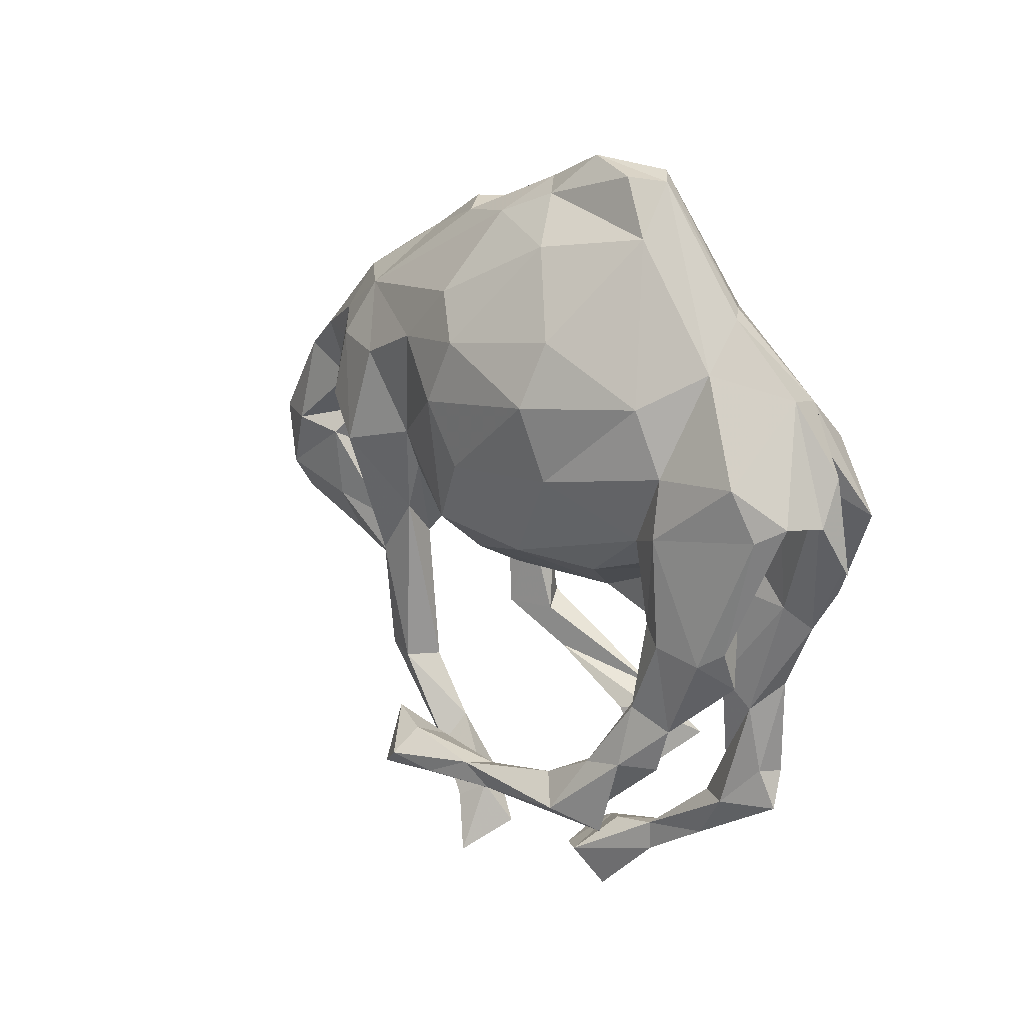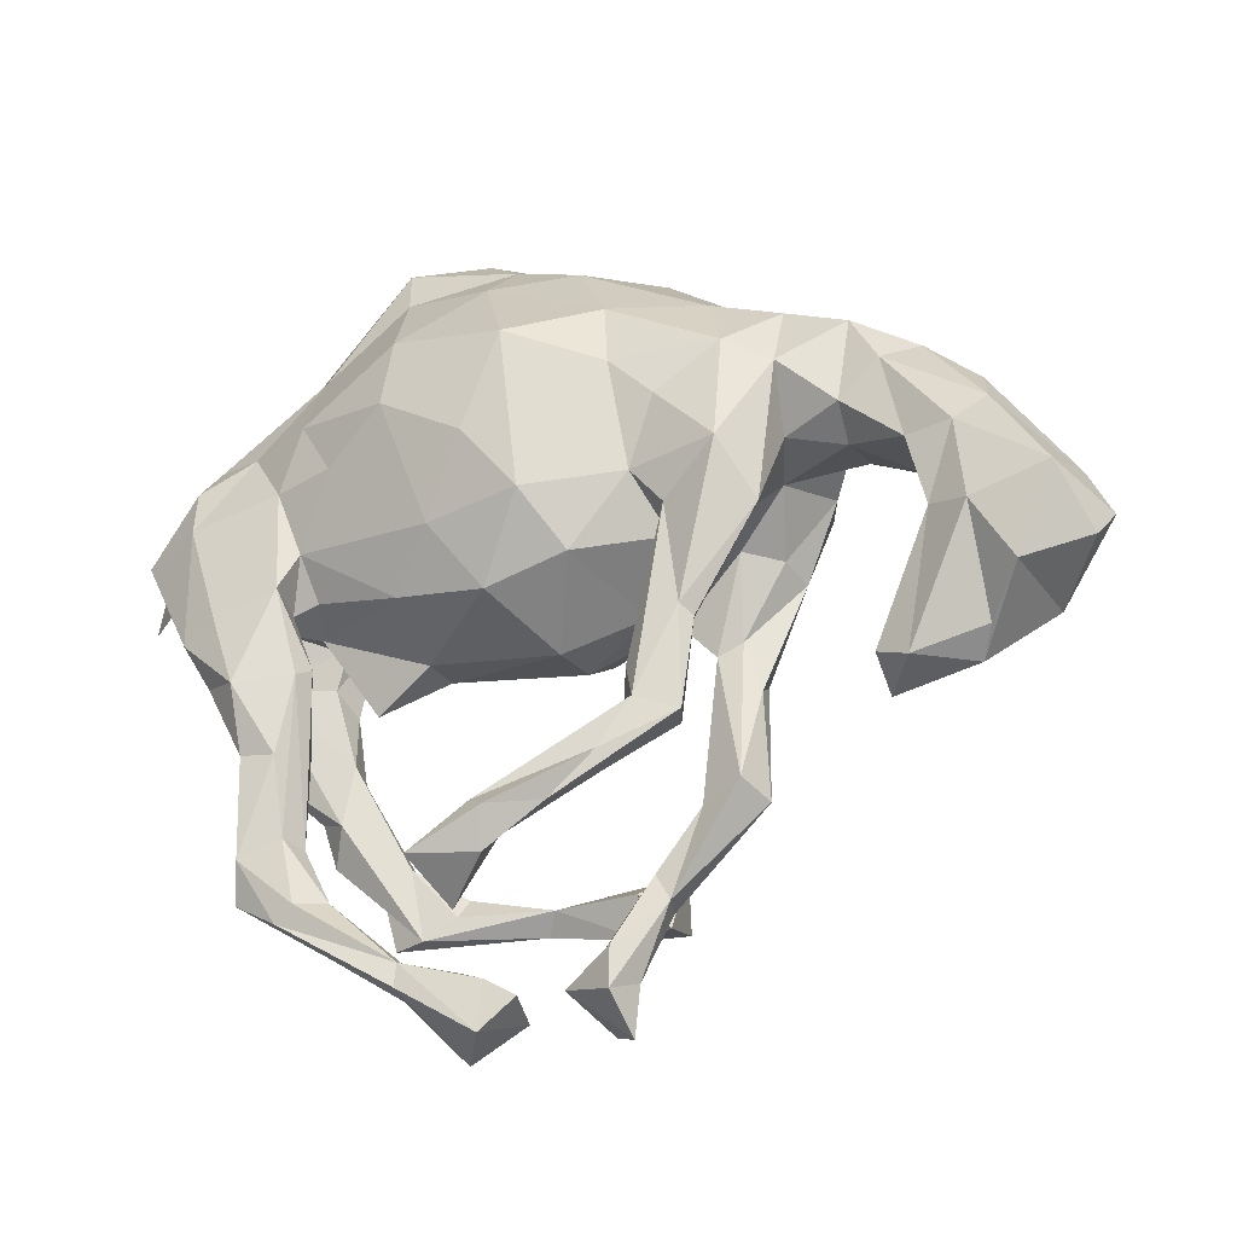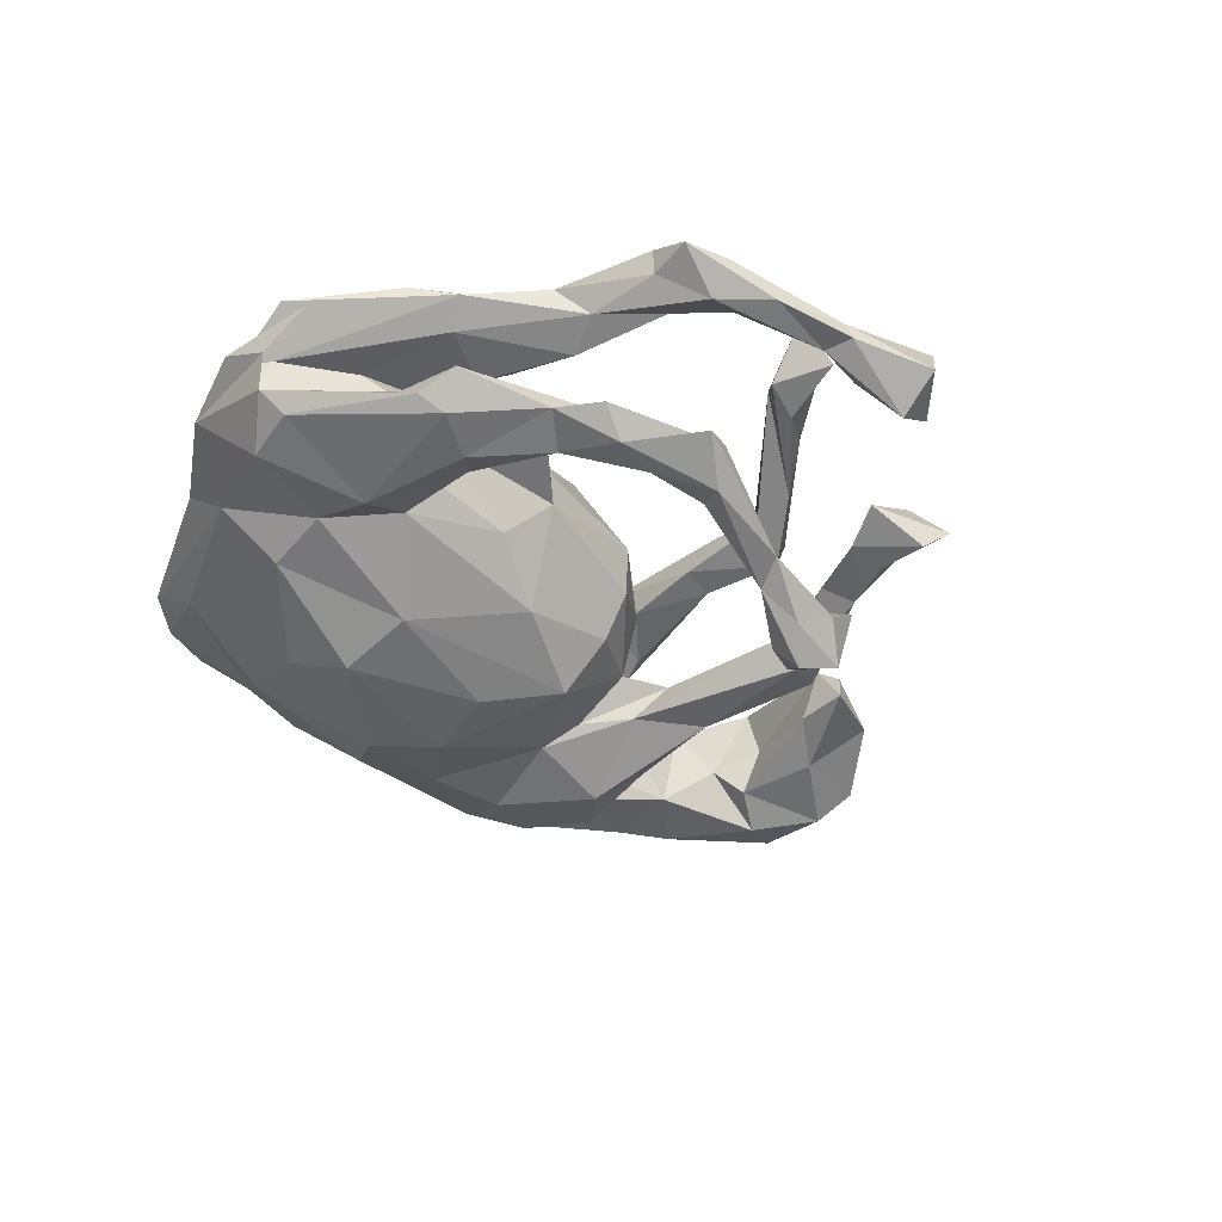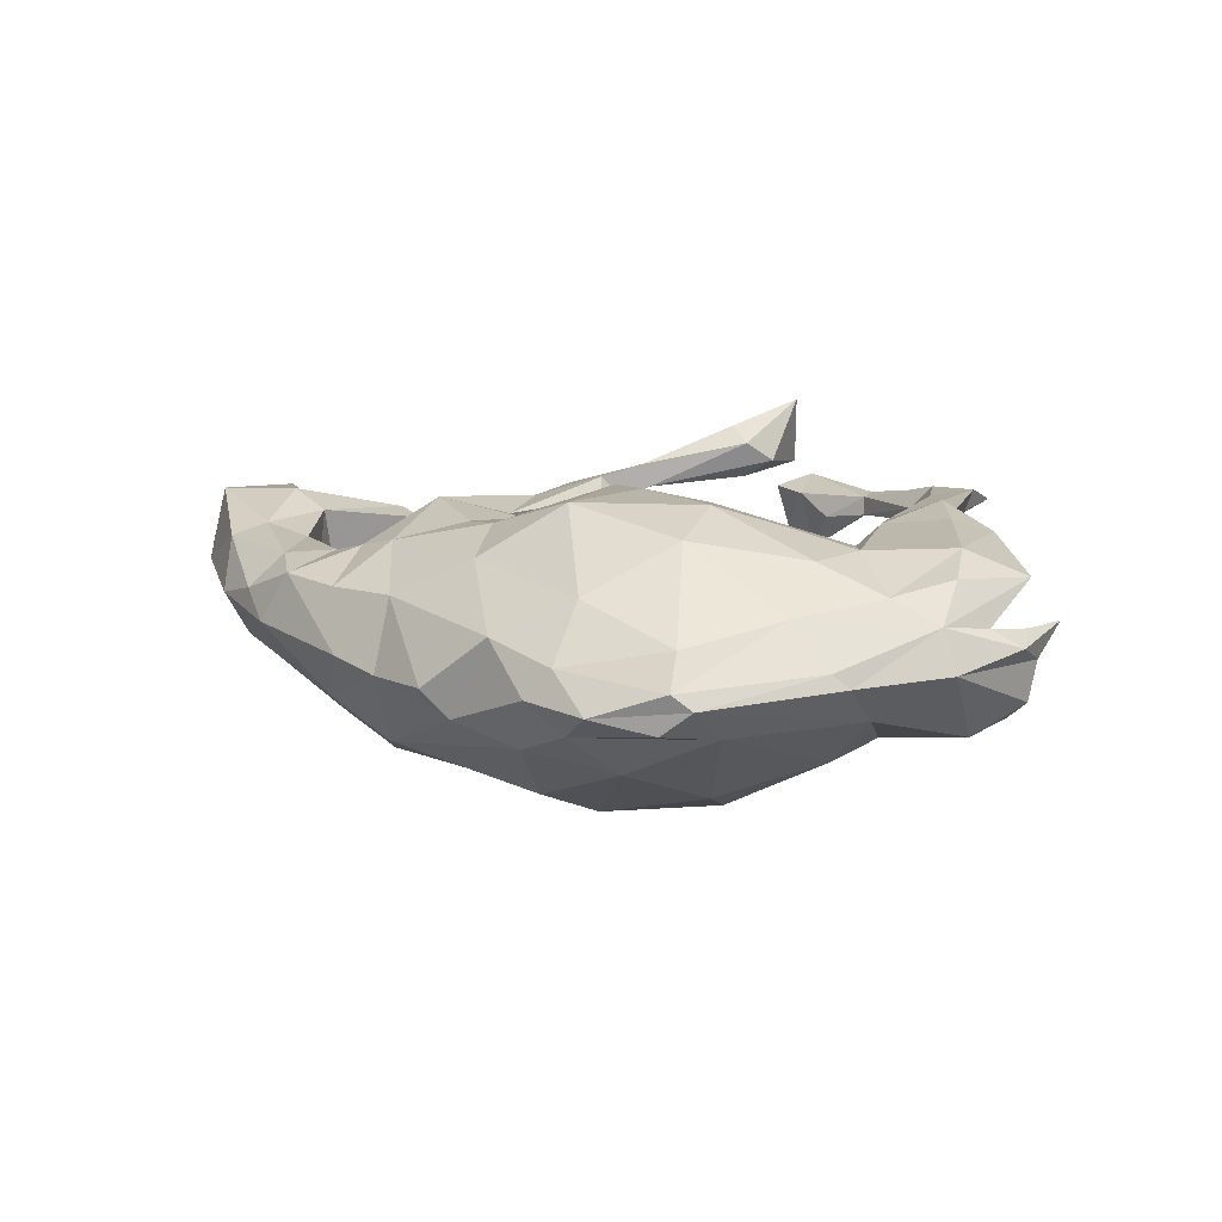
<metadata>
{"format":"obj","ext":"obj","renderer":"f3d","projection":"perspective","resolution":1024,"background":"white","views":[{"elev":19.4,"azim":-127.4,"up":"+Y"},{"elev":-26.1,"azim":24.4,"up":"+Y"},{"elev":-40.3,"azim":-61.0,"up":"+Z"},{"elev":12.2,"azim":-158.6,"up":"+Z"}]}
</metadata>
<code>
v -0.08146 -0.5059 0.2946
v -0.000613 -0.4917 0.2245
v 0.01541 0.324 0.2353
v -0.04563 0.1702 0.2361
v 0.01263 -0.4334 0.2522
v 0.04023 0.06443 0.2216
v 0.1663 0.2623 0.1838
v 0.1901 0.08615 0.1612
v -0.1169 0.04831 0.199
v 0.3344 0.09739 0.1889
v 0.2338 0.1984 0.1721
v 0.8074 -0.0335 0.1551
v 0.1464 0.3751 0.1502
v 0.1527 -0.3507 0.1875
v -0.1842 0.2498 0.2316
v -0.3563 0.2826 0.1644
v -0.1828 0.3709 0.1989
v -0.06021 -0.4382 0.1934
v 0.4051 0.235 0.1288
v 0.0963 -0.02587 0.1655
v 0.2649 -0.14 0.1591
v 0.1997 -0.2761 0.1739
v 0.2411 0.02626 0.1557
v 0.2665 -0.2999 0.1567
v 0.6628 0.07889 0.1221
v 0.8418 -0.1192 0.07857
v -0.00551 -0.445 0.1616
v 0.7477 -0.167 0.1452
v -0.2915 0.1837 0.1915
v 0.6862 -0.06659 0.1562
v 0.08198 -0.4195 0.198
v 0.3771 0.009898 0.1322
v -0.4796 -0.03569 0.1824
v -0.4385 -0.1435 0.193
v 0.3312 0.2767 0.1489
v -0.02016 -0.4129 0.2256
v -0.3796 0.008553 0.176
v -0.3504 -0.1313 0.1567
v -0.3572 0.07088 0.1501
v -0.3931 0.1745 0.1643
v 0.4905 0.1598 0.1021
v -0.5391 0.1386 0.1716
v 0.5065 0.2976 0.08782
v 0.1787 -0.2167 0.1464
v -0.1936 -0.03112 0.1412
v 0.2853 0.3825 0.08504
v 0.279 -0.1543 0.1368
v 0.5545 0.2166 0.1026
v 0.6223 -0.04899 0.1253
v 0.2416 -0.2948 0.09753
v 0.2021 -0.1462 0.1159
v -0.06625 -0.5494 0.1778
v -0.0637 0.4779 0.1253
v 0.7108 0.1152 0.1032
v 0.1444 -0.3666 0.1456
v -0.3774 -0.2558 0.159
v -0.3573 -0.3888 0.1563
v -0.4255 -0.4158 0.1672
v -0.3408 -0.1139 0.1245
v 0.168 -0.2955 0.1333
v 0.2519 -0.1575 0.1004
v 0.6886 -0.2237 0.08259
v -0.3547 0.3968 0.1005
v 0.2415 -0.02422 0.1031
v -0.4351 -0.2489 0.1594
v -0.05076 -0.7106 0.1294
v 0.3346 0.0232 0.08057
v -0.5042 -0.1249 0.148
v -0.3663 -0.5165 0.15
v -0.5438 -0.05205 0.1648
v -0.4121 -0.411 0.1299
v -0.03819 -0.05789 0.1631
v -0.335 -0.4919 0.1558
v 0.5862 0.07845 0.1034
v 0.861 -0.07843 0.04469
v -0.5532 0.2214 0.1411
v -0.1887 -0.6243 0.1169
v 0.5761 -0.2552 0.1016
v -0.4685 -0.0907 0.1158
v -0.6387 0.1134 0.1307
v 0.0005624 -0.6601 0.112
v -0.2291 0.5219 0.07225
v -0.4377 -0.4765 0.1423
v -0.3886 -0.008549 0.1087
v -0.1868 -0.5869 0.1127
v -0.2975 -0.4845 0.1158
v 0.6034 0.2522 0.04813
v 0.5242 -0.2362 0.08678
v 0.4042 0.3398 0.08142
v 0.3956 0.1382 0.06931
v -0.4755 0.06977 0.09443
v -0.378 -0.07909 0.09304
v 0.6839 0.1923 0.02345
v -0.4662 0.2746 0.1171
v 0.342 0.05006 0.05228
v -0.3418 -0.3974 0.1159
v 0.621 -0.07095 0.03683
v 0.5587 0.2963 0.004626
v -0.3568 -0.2429 0.08863
v -0.1877 -0.5844 0.08054
v -0.3443 0.002873 0.1103
v -0.4001 -0.2956 0.1128
v -0.3574 -0.4792 0.09114
v 0.6636 -0.26 0.04345
v -0.3011 -0.5618 0.09904
v -0.05516 -0.6265 0.1058
v -0.1904 -0.634 0.08144
v 0.06612 0.5074 0.06443
v -0.1872 -0.1012 0.04352
v -0.2506 0.6079 0.03089
v 0.2429 0.01114 0.07661
v 0.6323 -0.162 -0.02205
v -0.6021 0.2156 0.07022
v 0.7641 -0.1823 -0.00933
v -0.1117 -0.5998 0.0698
v 0.5231 -0.2763 0.02028
v -0.05493 0.5575 0.03914
v 0.1784 0.5052 -0.02299
v 0.5659 0.09756 -0.04597
v 0.5465 -0.192 0.01534
v 0.8201 0.0006677 0.03563
v -0.5848 0.1609 0.07192
v 0.3743 0.3976 -0.01352
v 0.6042 0.0152 0.00889
v -0.6512 0.1966 0.04028
v -0.5499 0.2868 0.08263
v -0.1288 0.6187 -0.01243
v -0.4242 0.4184 0.03238
v 0.2867 0.4372 -0.02879
v -0.5917 0.1896 0.01399
v 0.484 0.118 0.04453
v -0.6703 0.0382 0.05254
v -0.375 -0.02258 0.04022
v -0.01853 -0.6759 0.03125
v -0.6424 0.1371 0.05802
v 0.7739 -0.008354 -0.05008
v 0.1517 -0.07299 0.00243
v -0.4526 0.009557 0.02997
v -0.1032 -0.7284 0.04406
v 0.7533 -0.1199 -0.05199
v 0.698 -0.01307 -0.06995
v 0.6267 -0.03286 -0.0383
v -0.2817 0.5965 0.005727
v -0.6543 0.1218 0.008905
v -0.289 -0.1537 0.01185
v -0.4491 0.4078 0.0088
v 0.6674 0.1419 -0.05528
v 0.3548 0.1184 -0.02927
v 0.4034 0.3512 -0.09188
v 0.1352 0.4937 -0.06909
v 0.4873 0.1341 -0.04776
v 0.02706 -0.1242 0.04125
v -0.01411 0.5669 -0.008825
v 0.2685 0.04663 -0.07116
v -0.2317 0.6017 -0.03288
v -0.2939 0.5142 -0.05224
v -0.1818 -0.1047 -0.01924
v 0.03121 -0.119 -0.04965
v 0.4339 0.179 -0.09984
v -0.07231 -0.6582 0.0007851
v -0.5765 0.3047 0.01646
v -0.5956 0.1503 -0.01656
v -0.3825 -0.0166 -0.002494
v 0.5839 0.2028 -0.07042
v -0.132 0.4838 -0.1284
v 0.3243 0.03628 -0.1104
v -0.4584 0.3313 -0.05459
v -0.5068 0.08938 -0.004585
v 0.01319 0.5146 -0.09699
v 0.4289 0.2735 -0.1286
v 0.05785 -0.6045 -0.06148
v -0.6433 0.1306 -0.05623
v 0.05364 -0.5348 -0.07372
v 0.1582 -0.0421 -0.1031
v -0.07242 0.553 -0.06046
v -0.5281 -0.03882 -0.04197
v -0.5556 -0.0926 -0.09463
v -0.3891 0.01155 -0.06213
v -0.4126 -0.05326 -0.06976
v 0.1355 -0.4701 -0.1048
v -0.569 0.1836 -0.1041
v 0.2514 -0.07934 -0.1179
v -0.5535 -0.1576 -0.06864
v 0.08517 -0.5867 -0.1111
v 0.3963 0.1416 -0.148
v 0.2543 -0.3048 -0.08713
v 0.1849 -0.3305 -0.1115
v 0.2118 -0.09907 -0.111
v 0.2769 -0.1601 -0.1255
v -0.6079 0.1061 -0.08934
v -0.3662 0.04797 -0.1165
v -0.394 -0.2807 -0.07249
v 0.1111 -0.4266 -0.1065
v 0.3055 0.3467 -0.155
v -0.4479 -0.2585 -0.1113
v -0.3764 -0.1851 -0.07694
v -0.4233 -0.3336 -0.1126
v 0.3386 0.01876 -0.1651
v 0.03791 -0.07685 -0.1258
v 0.2707 -0.137 -0.168
v -0.2313 -0.04672 -0.09255
v 0.1225 -0.4764 -0.148
v 0.2786 -0.3288 -0.1453
v -0.3982 -0.08385 -0.1189
v 0.0689 -0.6632 -0.1273
v 0.2157 -0.332 -0.1599
v -0.5191 -0.1197 -0.1176
v -0.4257 0.1668 -0.123
v 0.03645 -0.003584 -0.2086
v -0.3826 -0.2301 -0.1339
v -0.4345 0.07372 -0.1416
v -0.4424 -0.1059 -0.136
v 0.3446 0.2528 -0.1932
v -0.3097 -0.3451 -0.1665
v -0.03581 -0.5798 -0.1146
v 0.05499 -0.551 -0.1617
v -0.3017 -0.3471 -0.1304
v 0.1992 -0.03954 -0.163
v -0.117 -0.0307 -0.1621
v 0.1668 0.04439 -0.1642
v 0.1637 0.1127 -0.1907
v 0.3697 0.1372 -0.2035
v -0.2227 0.3538 -0.1892
v 0.2372 0.2443 -0.2148
v 0.04087 -0.4138 -0.2024
v 0.1223 0.297 -0.2156
v 0.03517 0.389 -0.2007
v -0.3738 -0.3322 -0.1532
v -0.2353 -0.4237 -0.157
v 0.09963 -0.4796 -0.1919
v 0.2817 0.07879 -0.2318
v -0.2871 -0.4585 -0.1455
v 0.01394 -0.5225 -0.136
v -0.2272 -0.3903 -0.1826
v 0.01606 -0.6374 -0.1841
v -0.2358 0.1285 -0.2023
v -0.03362 0.3217 -0.2391
v -0.341 -0.4628 -0.1628
v 0.03587 -0.4736 -0.2417
v -0.03936 0.1102 -0.2351
v 0.01204 0.2143 -0.2521
v -0.2678 -0.4347 -0.2106
v -0.2076 0.2498 -0.2299
v -0.1143 -0.4526 -0.2252
v -0.09269 -0.4204 -0.1992
v -0.08108 -0.4098 -0.2489
v 0.02385 -0.3755 -0.274
v 0.1007 -0.3642 -0.2547
v -0.02128 -0.44 -0.2804
v 0.0867 -0.4553 -0.2978
v 0.03118 -0.4137 -0.3201
v -0.3829 0.272 -0.1376
f 165 227 237
f 244 232 238
f 239 225 245
f 236 208 252
f 236 252 243
f 227 226 237
f 226 241 237
f 226 194 224
f 243 252 223
f 223 237 243
f 223 165 237
f 245 244 239
f 239 244 249
f 239 249 250
f 244 238 242
f 244 242 246
f 244 246 249
f 249 246 251
f 245 225 247
f 245 247 246
f 248 230 250
f 234 245 246
f 240 236 243
f 240 243 241
f 243 237 241
f 249 251 250
f 230 239 250
f 246 247 251
f 247 248 251
f 248 250 251
f 12 30 28
f 26 12 28
f 21 22 24
f 22 14 24
f 36 14 22
f 24 14 31
f 5 14 36
f 5 31 14
f 31 2 27
f 5 2 31
f 3 17 15
f 3 4 6
f 3 15 4
f 1 36 18
f 1 18 52
f 1 5 36
f 2 1 52
f 1 2 5
f 17 3 53
f 16 15 17
f 3 7 13
f 29 15 16
f 13 7 35
f 7 11 35
f 10 35 11
f 3 6 7
f 9 4 15
f 9 15 29
f 10 19 35
f 8 10 11
f 8 11 7
f 7 6 8
f 4 9 6
f 10 32 19
f 10 8 23
f 8 6 20
f 6 72 20
f 6 9 72
f 9 45 72
f 10 23 21
f 25 12 54
f 54 12 121
f 30 25 49
f 30 12 25
f 22 21 23
f 174 137 158
f 199 158 157
f 158 152 157
f 197 195 228
f 210 195 212
f 212 204 210
f 212 207 211
f 225 230 248
f 225 248 247
f 238 232 228
f 238 228 242
f 217 229 234
f 214 217 234
f 214 234 242
f 234 246 242
f 228 214 242
f 229 245 234
f 232 197 228
f 195 210 228
f 210 214 228
f 231 200 218
f 209 219 236
f 220 209 221
f 218 220 221
f 231 218 221
f 198 231 222
f 219 191 236
f 209 236 240
f 221 209 241
f 241 209 240
f 221 224 231
f 221 226 224
f 224 213 231
f 213 222 231
f 226 221 241
f 208 236 191
f 194 213 224
f 215 171 173
f 171 215 205
f 134 139 160
f 143 127 155
f 110 127 143
f 156 143 155
f 117 108 153
f 127 153 175
f 127 117 153
f 128 143 146
f 128 63 110
f 128 110 143
f 153 150 169
f 108 118 150
f 108 150 153
f 146 143 167
f 146 126 128
f 161 126 146
f 125 126 161
f 129 123 149
f 125 161 144
f 113 135 130
f 125 113 126
f 122 113 130
f 135 113 125
f 122 130 168
f 135 144 130
f 132 125 144
f 132 135 125
f 123 98 149
f 118 46 129
f 122 80 113
f 91 122 168
f 191 179 204
f 178 179 191
f 190 211 207
f 177 190 207
f 185 198 222
f 185 166 198
f 219 201 191
f 230 225 239
f 183 177 207
f 166 182 198
f 188 220 218
f 166 154 182
f 154 188 182
f 220 174 209
f 174 199 209
f 209 199 219
f 199 157 219
f 219 157 201
f 179 196 204
f 207 212 195
f 195 183 207
f 192 183 195
f 198 200 231
f 182 189 198
f 174 158 199
f 196 214 210
f 204 196 210
f 198 189 200
f 188 218 187
f 196 217 214
f 196 192 217
f 176 183 192
f 245 232 244
f 229 232 245
f 120 97 142
f 16 63 94
f 46 118 108
f 94 63 126
f 126 63 128
f 53 108 117
f 63 82 110
f 63 17 82
f 82 53 117
f 82 117 110
f 117 127 110
f 100 115 160
f 139 107 160
f 116 120 112
f 140 114 112
f 75 114 140
f 120 142 112
f 112 142 140
f 121 75 136
f 140 142 141
f 136 140 141
f 233 202 216
f 216 205 235
f 184 205 216
f 215 233 235
f 216 235 233
f 165 175 169
f 223 156 165
f 169 194 227
f 150 194 169
f 165 169 227
f 194 226 227
f 181 167 208
f 208 167 252
f 172 181 190
f 194 170 213
f 194 149 170
f 191 211 208
f 181 208 211
f 172 190 177
f 213 170 222
f 191 204 211
f 211 204 212
f 190 181 211
f 176 172 177
f 159 185 170
f 170 185 222
f 12 75 121
f 12 26 75
f 88 49 97
f 30 49 78
f 78 49 88
f 51 61 50
f 50 60 51
f 60 44 51
f 60 22 44
f 65 102 71
f 56 58 57
f 58 65 71
f 30 78 62
f 47 24 50
f 55 60 50
f 36 22 60
f 57 58 73
f 83 58 71
f 28 62 104
f 24 55 50
f 24 31 55
f 18 36 55
f 55 36 60
f 27 18 55
f 31 27 55
f 57 73 86
f 73 58 69
f 58 83 69
f 18 27 52
f 85 69 77
f 27 2 52
f 85 66 106
f 28 30 62
f 21 24 47
f 91 168 138
f 149 98 164
f 138 168 163
f 162 168 130
f 130 144 172
f 144 161 172
f 196 176 192
f 154 137 174
f 154 174 188
f 188 174 220
f 183 176 177
f 179 176 196
f 201 157 163
f 201 178 191
f 148 154 166
f 151 148 159
f 148 166 185
f 119 151 159
f 164 119 159
f 178 176 179
f 201 163 178
f 159 148 185
f 164 159 170
f 163 168 178
f 176 168 162
f 178 168 176
f 170 149 164
f 176 162 172
f 162 130 172
f 161 181 172
f 118 129 150
f 129 194 150
f 129 149 194
f 181 161 167
f 161 146 167
f 133 138 163
f 98 93 147
f 164 98 147
f 131 148 151
f 148 111 154
f 132 144 135
f 147 93 136
f 147 119 164
f 141 119 147
f 119 131 151
f 152 109 157
f 45 133 109
f 163 157 145
f 157 109 145
f 145 133 163
f 109 133 145
f 147 136 141
f 142 124 141
f 124 119 141
f 137 152 158
f 154 111 137
f 93 121 136
f 20 72 152
f 59 96 99
f 142 97 124
f 160 106 134
f 96 103 102
f 99 96 102
f 26 114 75
f 88 97 120
f 71 102 103
f 83 71 103
f 26 28 114
f 114 104 112
f 28 104 114
f 104 116 112
f 104 78 116
f 88 120 116
f 78 88 116
f 96 86 103
f 96 57 86
f 105 83 103
f 103 100 105
f 103 86 100
f 86 85 100
f 73 85 86
f 160 107 100
f 107 105 100
f 100 85 115
f 77 105 107
f 106 81 134
f 66 81 106
f 160 115 106
f 85 106 115
f 85 77 66
f 139 77 107
f 81 66 134
f 38 96 59
f 38 57 96
f 62 78 104
f 69 83 105
f 69 105 77
f 134 66 139
f 66 77 139
f 17 53 82
f 53 13 108
f 53 3 13
f 16 17 63
f 167 143 156
f 155 127 175
f 173 171 180
f 186 188 187
f 188 186 182
f 167 156 252
f 252 156 223
f 175 153 169
f 165 156 175
f 156 155 175
f 235 205 215
f 184 171 205
f 215 173 233
f 202 184 216
f 180 171 184
f 202 180 184
f 173 193 233
f 193 173 180
f 233 193 202
f 202 193 206
f 203 180 202
f 180 186 187
f 193 180 187
f 193 187 206
f 186 180 203
f 203 202 206
f 217 232 229
f 187 218 206
f 189 186 203
f 192 197 232
f 192 232 217
f 182 186 189
f 200 189 203
f 200 203 206
f 206 218 200
f 197 192 195
f 13 46 108
f 42 40 94
f 76 94 126
f 76 42 94
f 35 89 46
f 13 35 46
f 40 29 16
f 40 16 94
f 42 76 80
f 40 37 39
f 39 29 40
f 33 40 42
f 33 37 40
f 19 43 89
f 9 29 39
f 70 42 80
f 33 42 70
f 48 87 43
f 43 41 48
f 48 41 74
f 19 41 43
f 45 39 101
f 9 39 45
f 39 84 101
f 39 37 84
f 84 37 59
f 37 38 59
f 87 54 93
f 89 35 19
f 87 48 54
f 74 25 48
f 25 54 48
f 41 131 74
f 19 32 90
f 32 95 90
f 34 33 70
f 37 34 38
f 34 37 33
f 34 70 68
f 95 32 67
f 67 64 111
f 23 8 64
f 8 20 111
f 102 68 79
f 65 68 102
f 65 34 68
f 49 25 74
f 32 61 67
f 32 21 47
f 64 67 61
f 51 64 61
f 51 23 64
f 51 44 23
f 38 56 57
f 38 34 56
f 56 34 65
f 49 124 97
f 49 74 124
f 47 50 61
f 32 47 61
f 58 56 65
f 10 21 32
f 22 23 44
f 46 123 129
f 80 126 113
f 80 76 126
f 46 89 123
f 43 98 123
f 89 43 123
f 41 90 131
f 68 70 80
f 102 79 99
f 137 20 152
f 111 20 137
f 92 59 99
f 79 92 99
f 72 45 109
f 152 72 109
f 67 111 95
f 124 74 119
f 74 131 119
f 93 54 121
f 45 101 133
f 95 111 148
f 131 90 148
f 90 95 148
f 84 92 79
f 101 84 91
f 138 101 91
f 101 138 133
f 87 93 98
f 79 68 122
f 84 79 91
f 43 87 98
f 68 80 122
f 91 79 122
f 73 69 85
f 84 59 92
f 64 8 111
f 41 19 90
f 75 140 136

</code>
